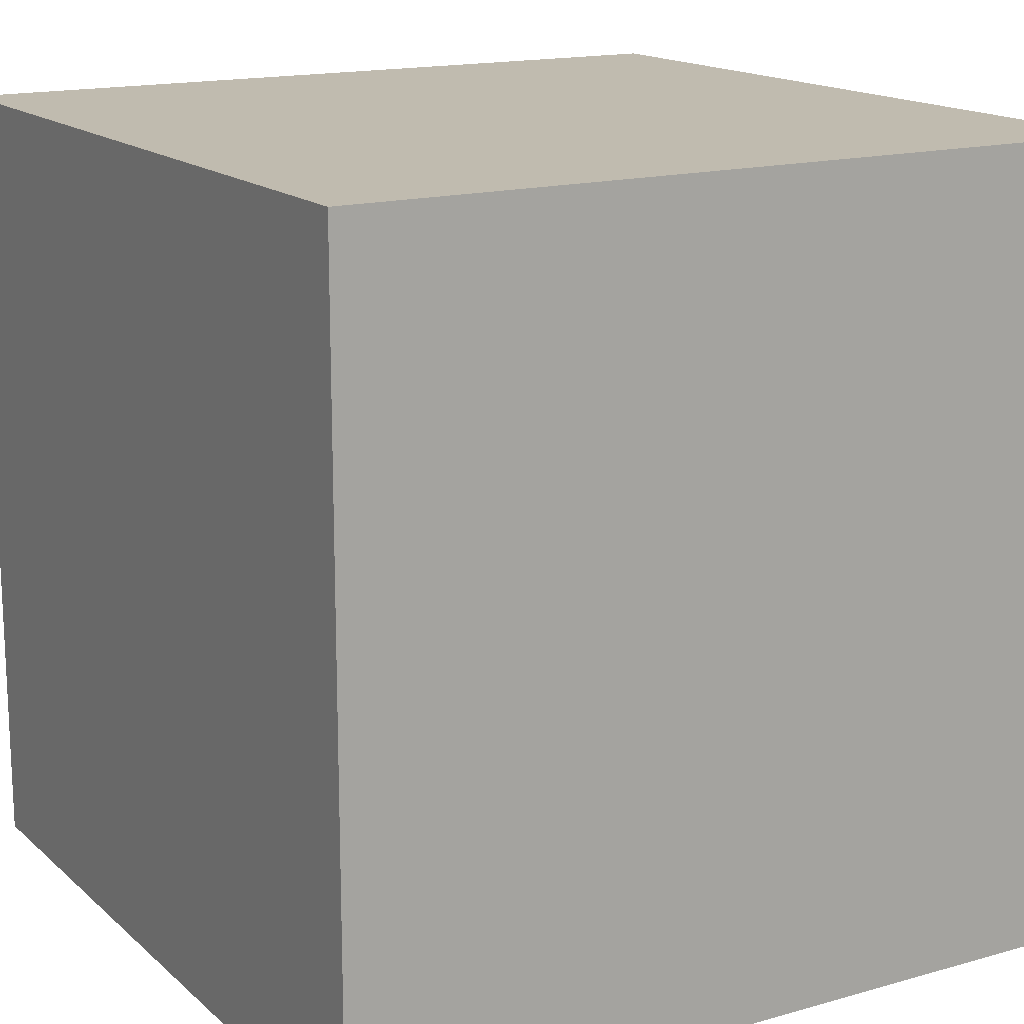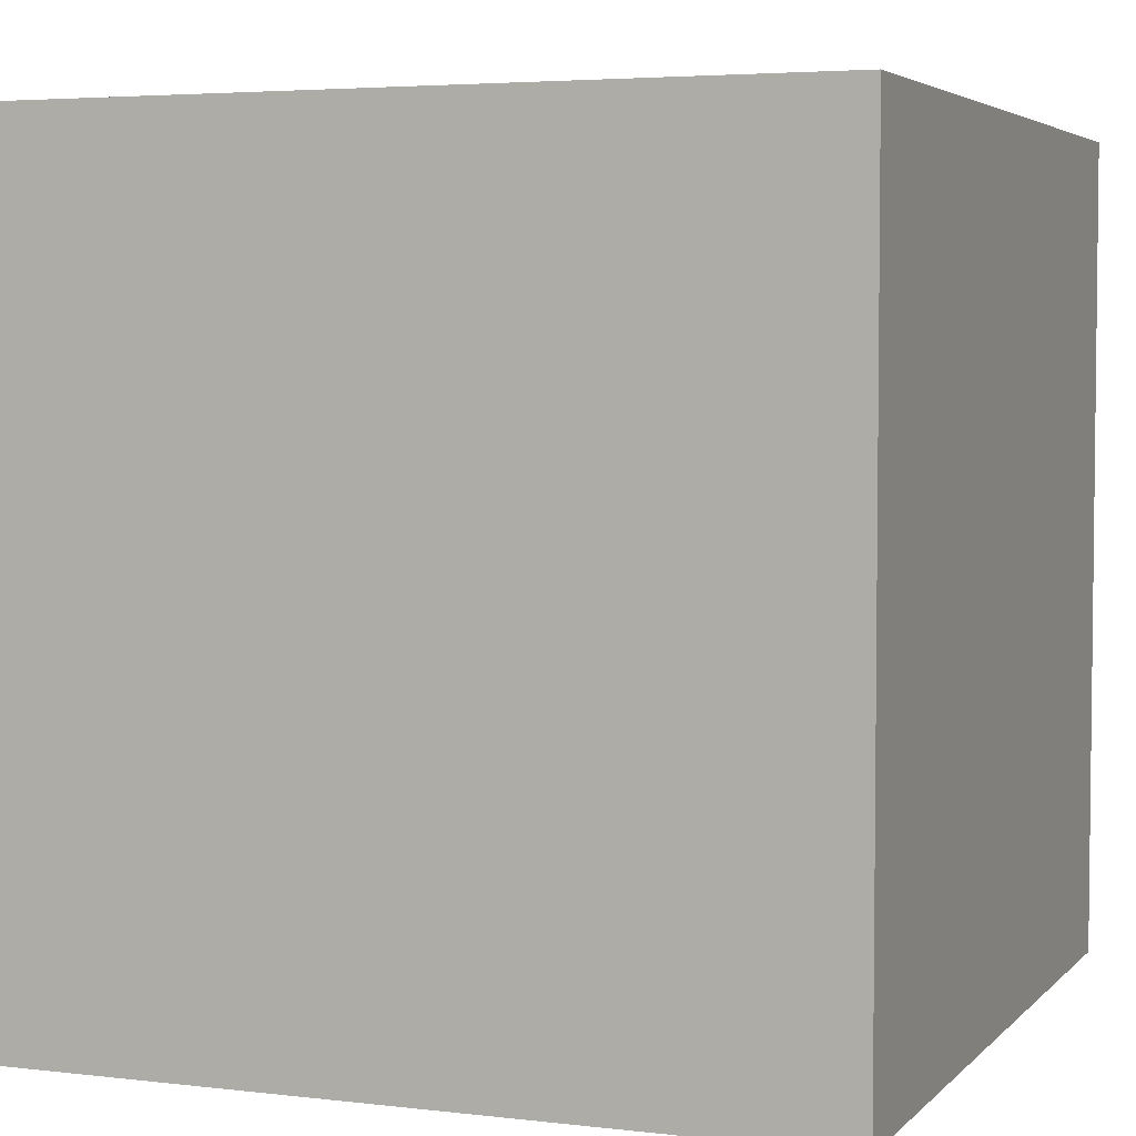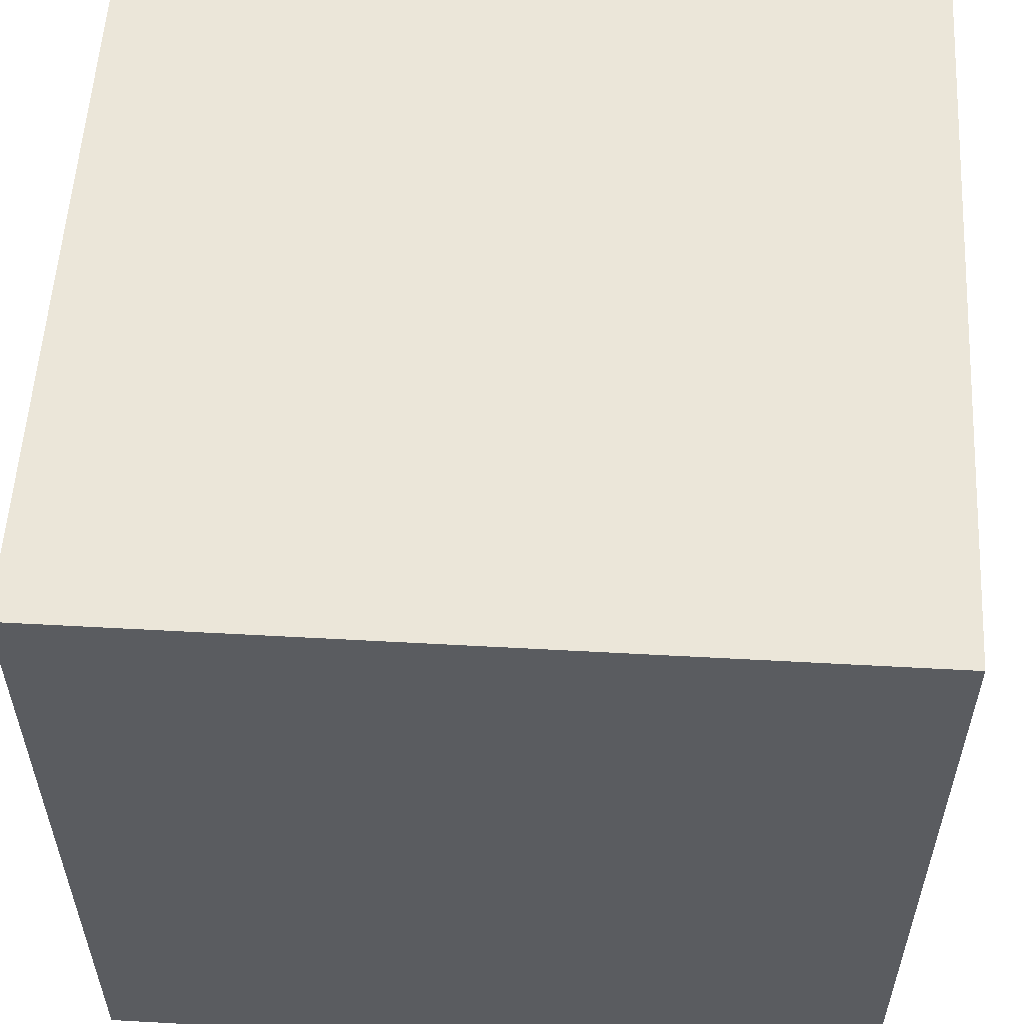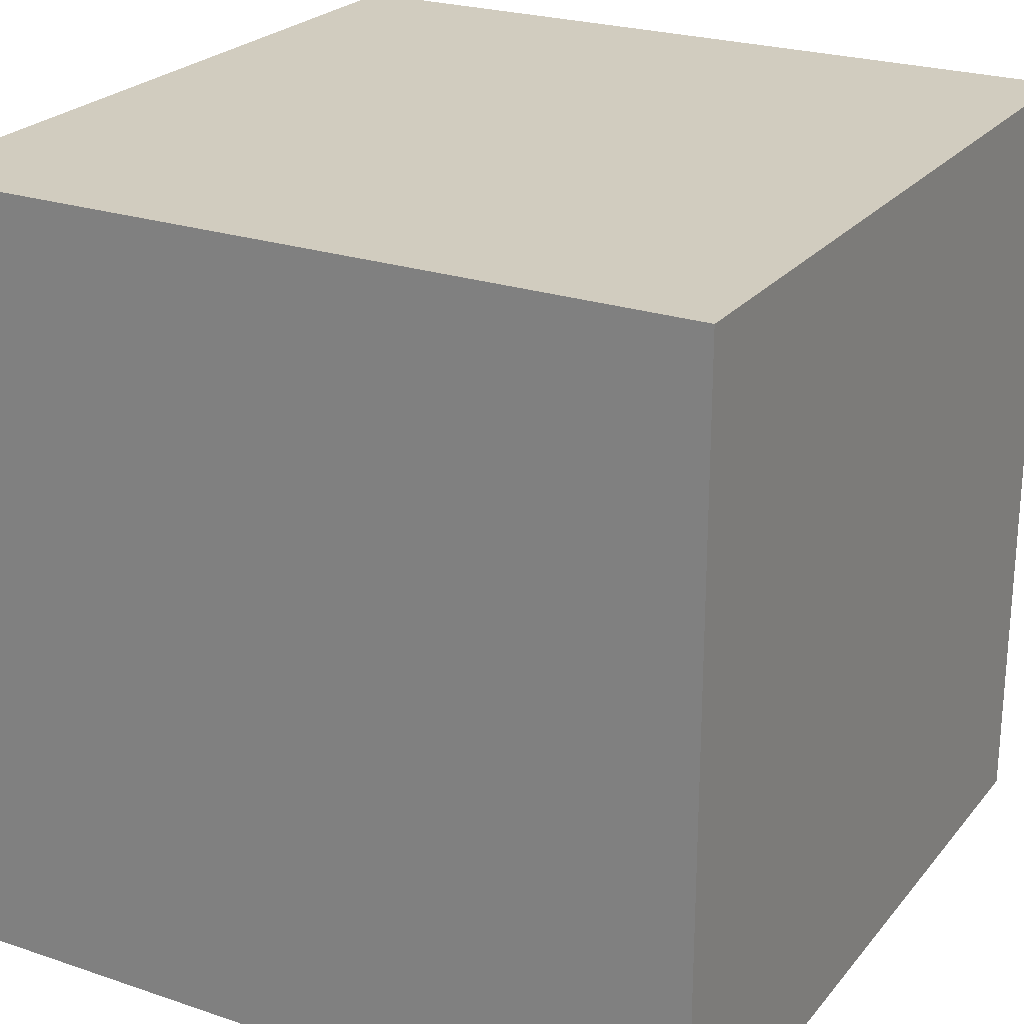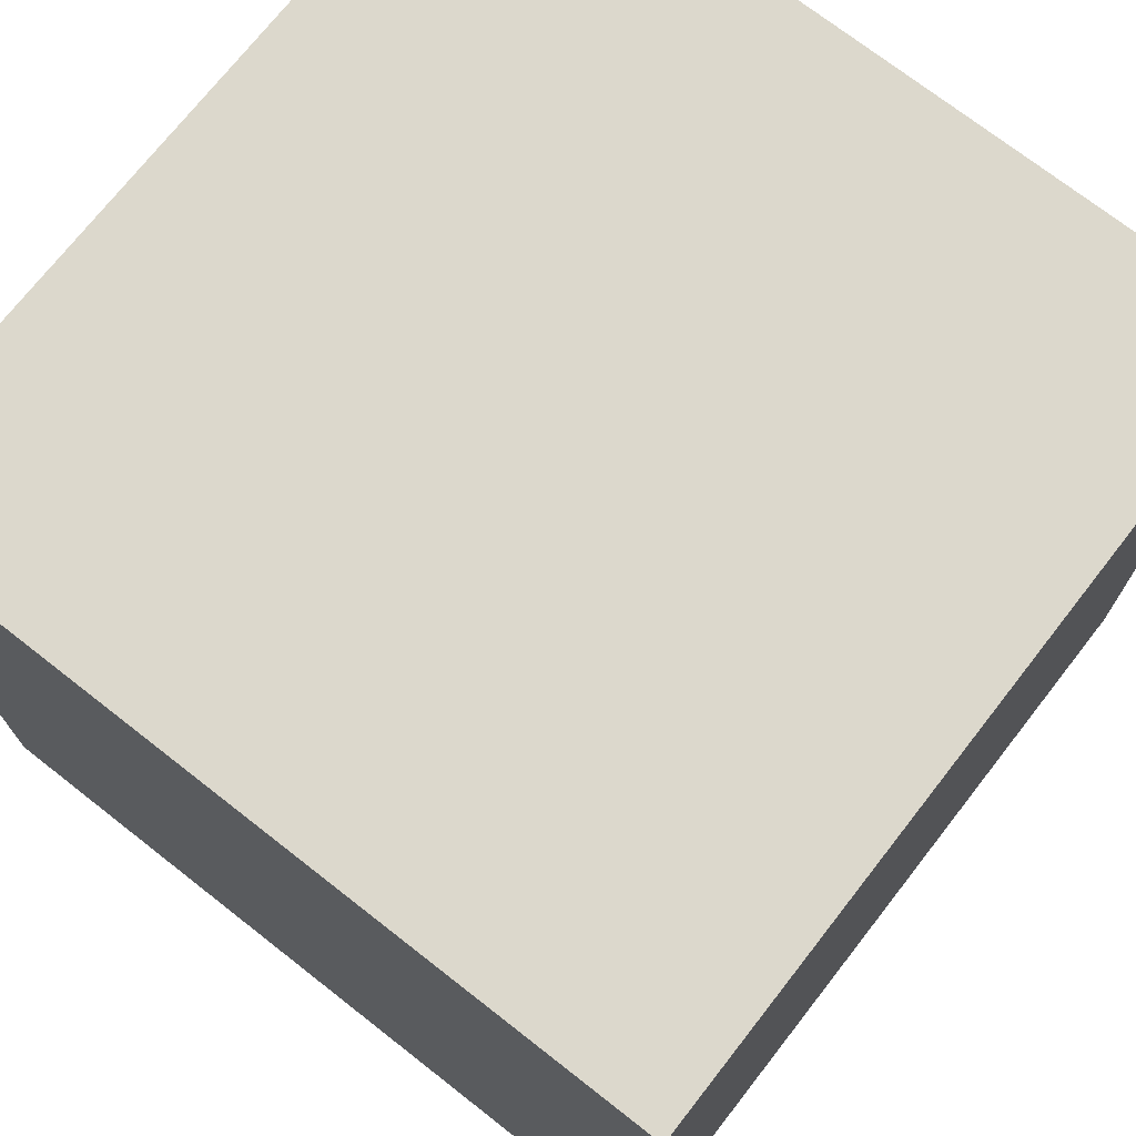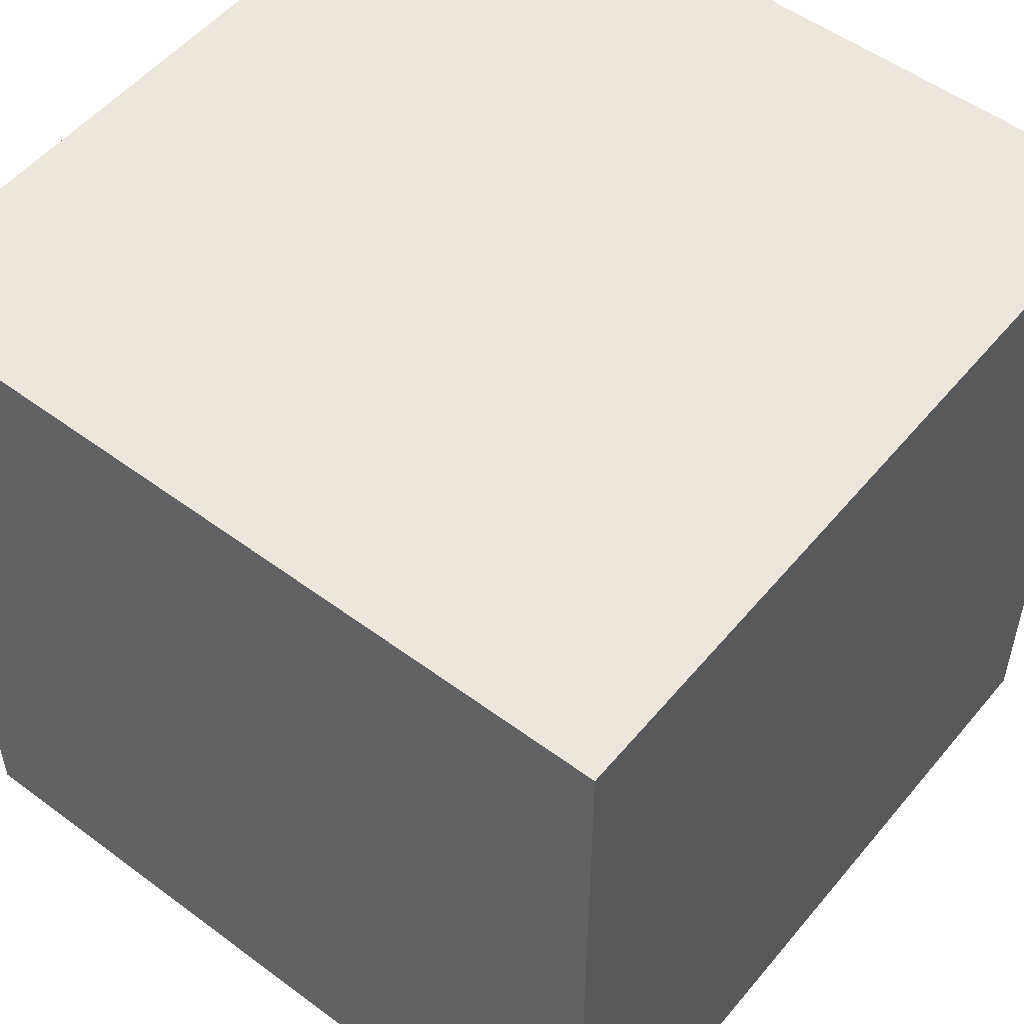
<metadata>
{"format":"obj","ext":"obj","renderer":"f3d","projection":"perspective","resolution":1024,"background":"white","views":[{"elev":15.9,"azim":149.5,"up":"+Y"},{"elev":4.2,"azim":-68.6,"up":"+Z"},{"elev":56.0,"azim":3.3,"up":"+Z"},{"elev":24.1,"azim":119.2,"up":"+Z"},{"elev":72.7,"azim":128.0,"up":"+Y"},{"elev":52.7,"azim":38.6,"up":"+Y"}]}
</metadata>
<code>
o Cube1
v 54.6 54.6 -54.6
v 54.6 54.6 54.6
v 54.6 -54.6 -54.6
v 54.6 -54.6 54.6
v -54.6 54.6 -54.6
v -54.6 54.6 54.6
v -54.6 -54.6 -54.6
v -54.6 -54.6 54.6
g Cube1_Cube1_auv
f 1 3 4 2
f 6 8 7 5
f 1 5 7 3
f 4 8 6 2
f 2 6 5 1
f 3 7 8 4

</code>
